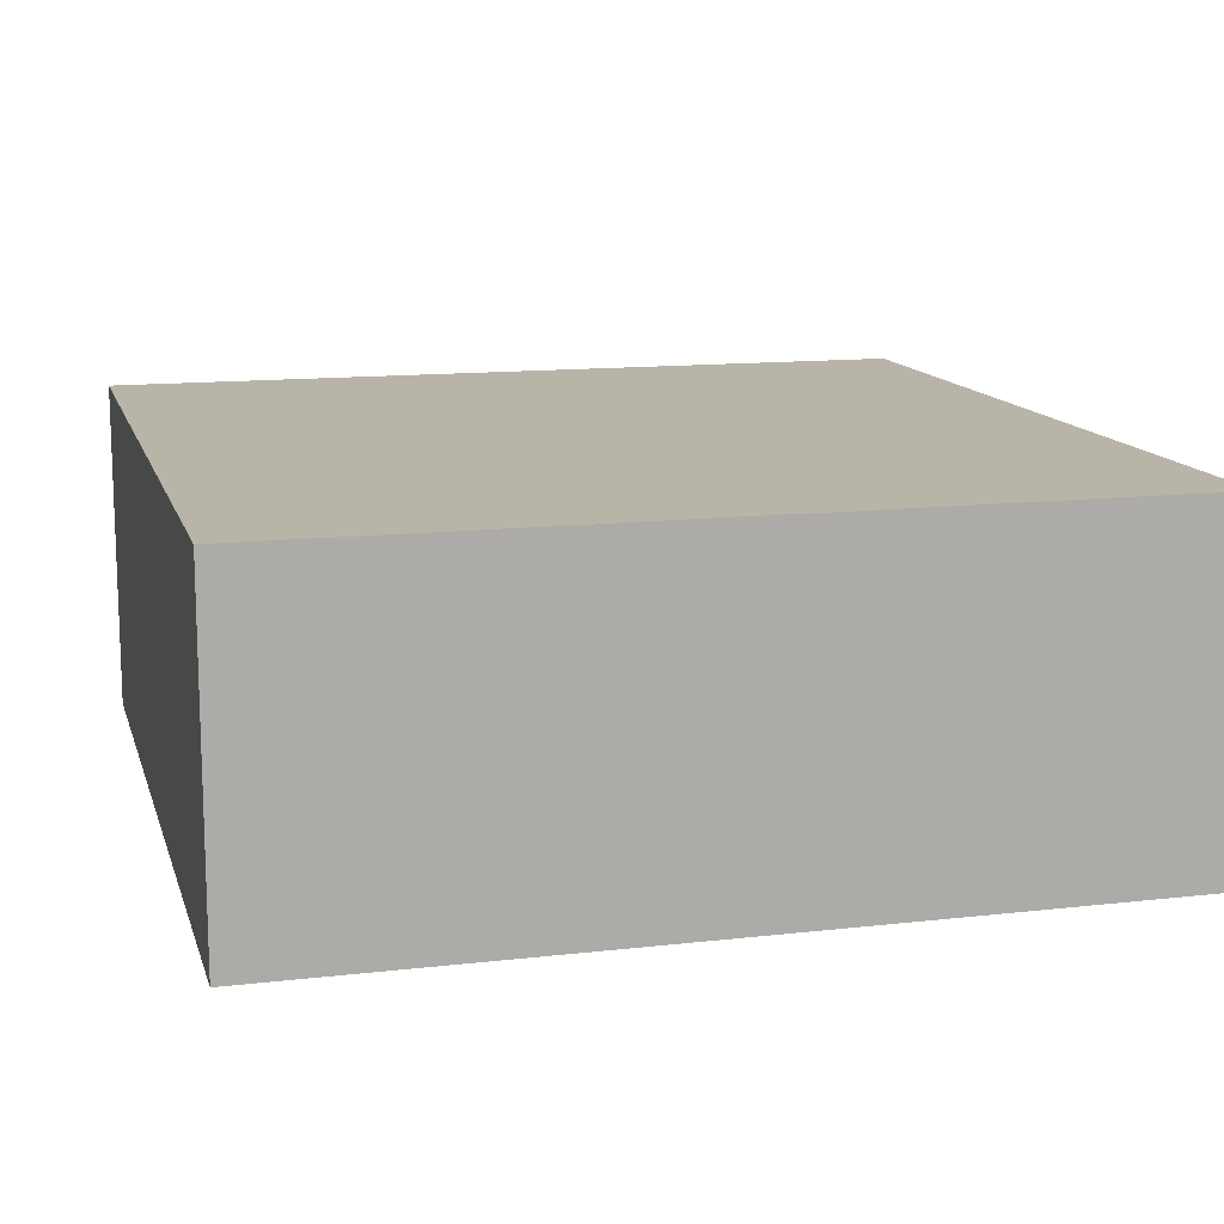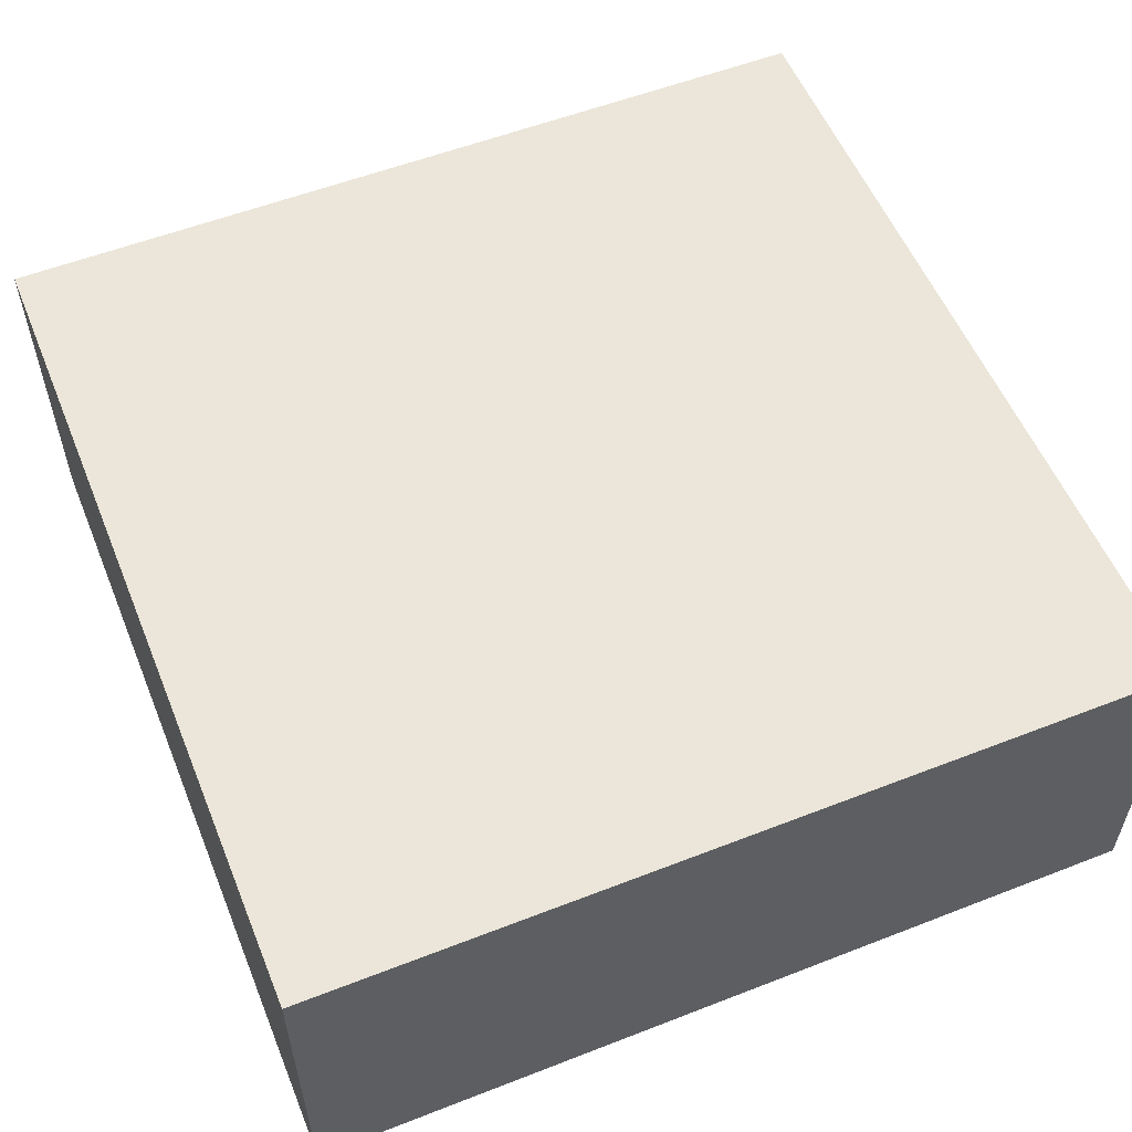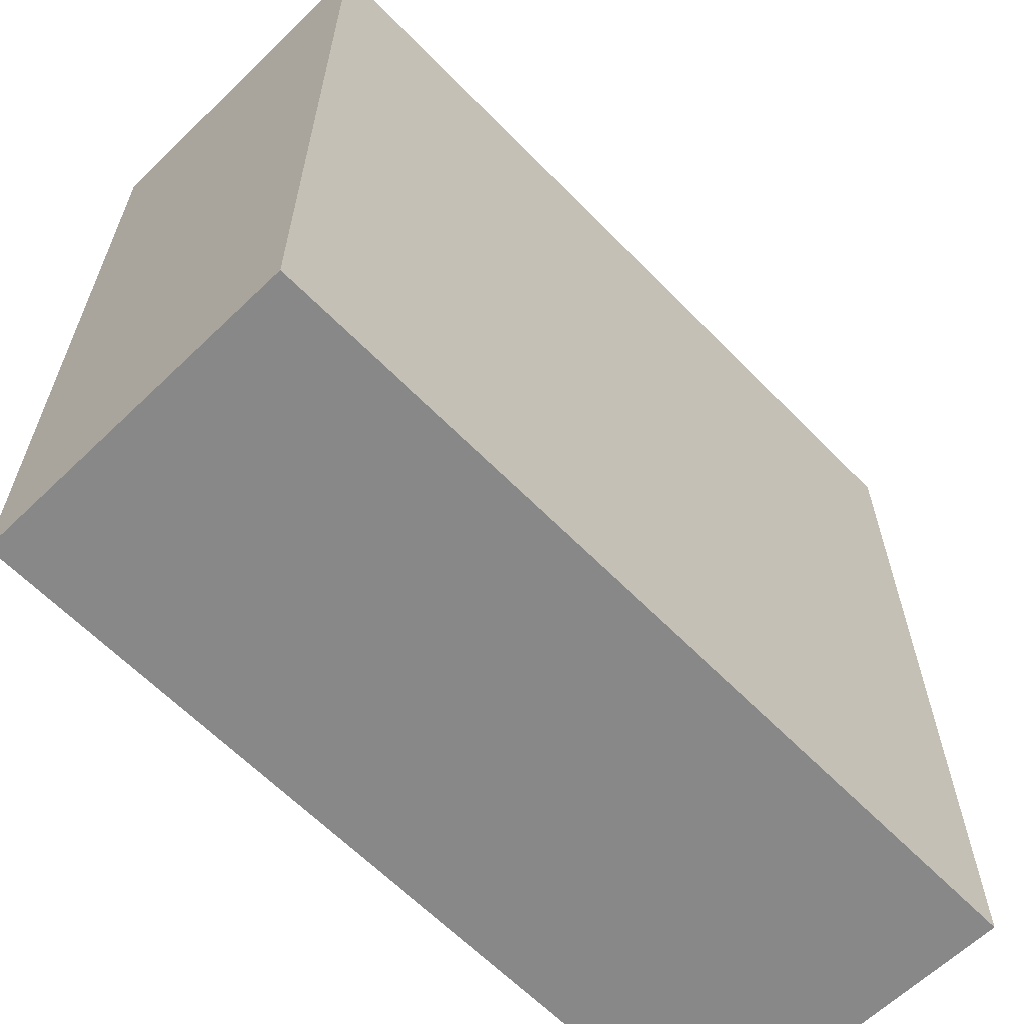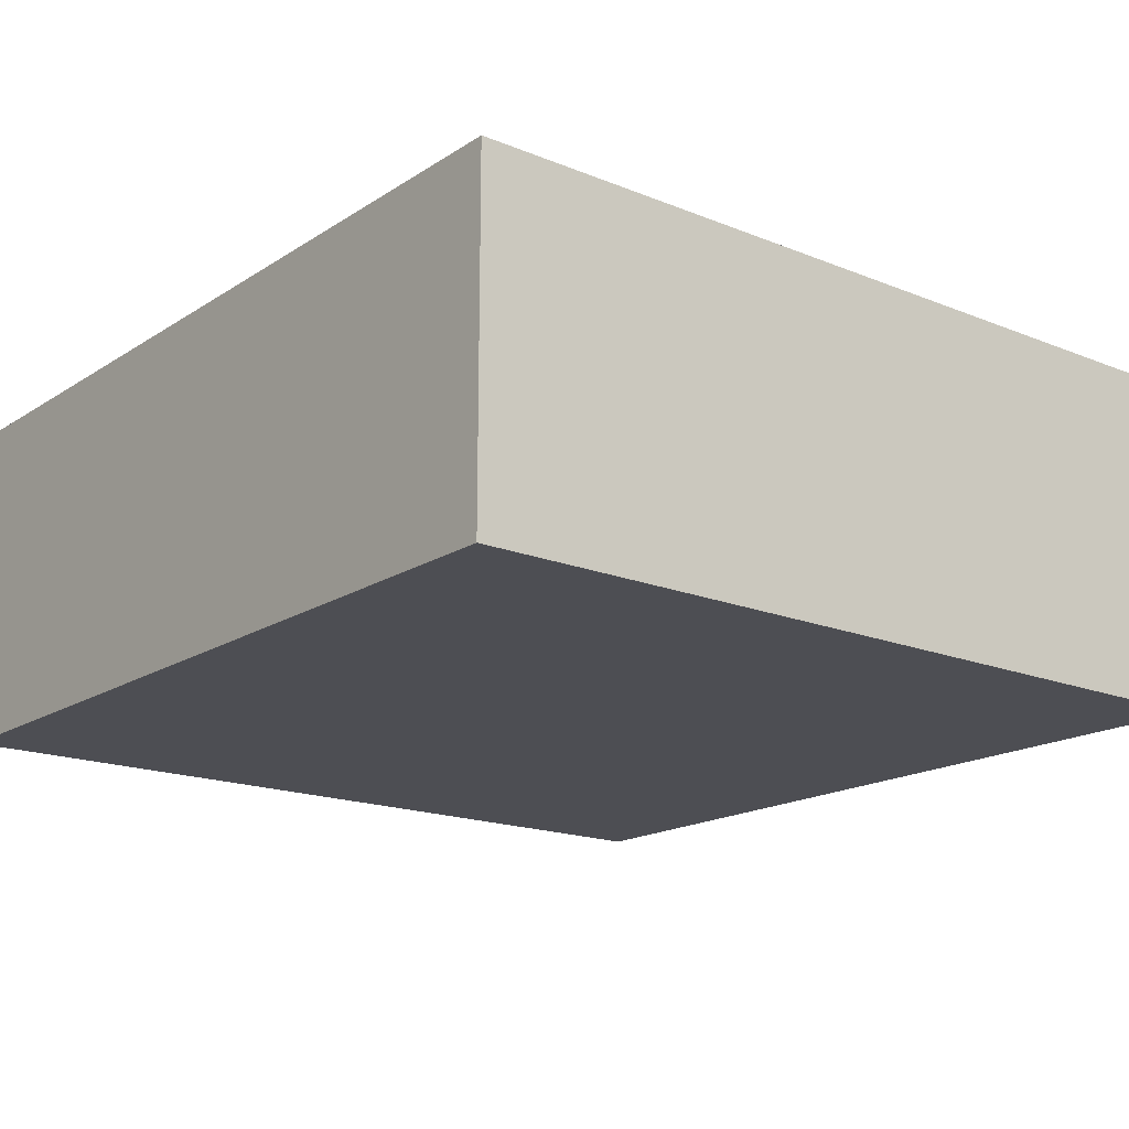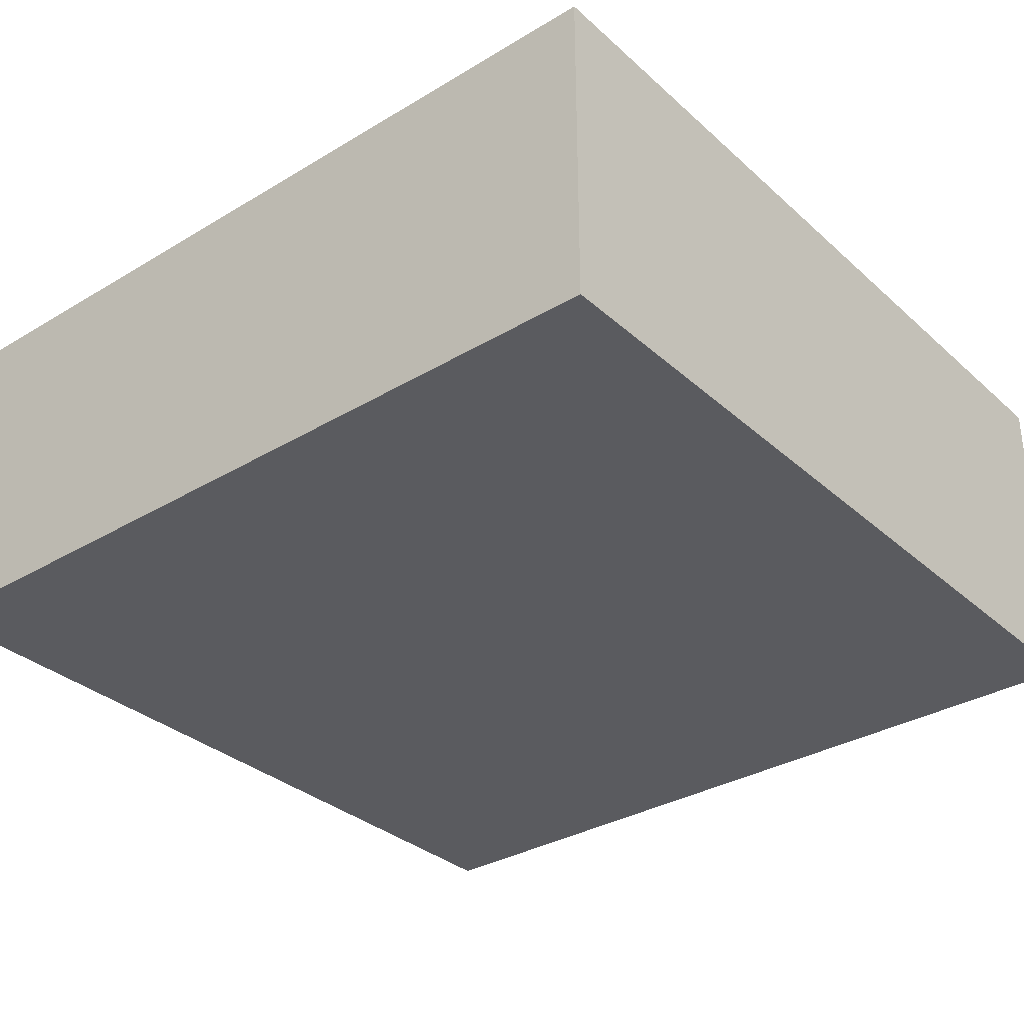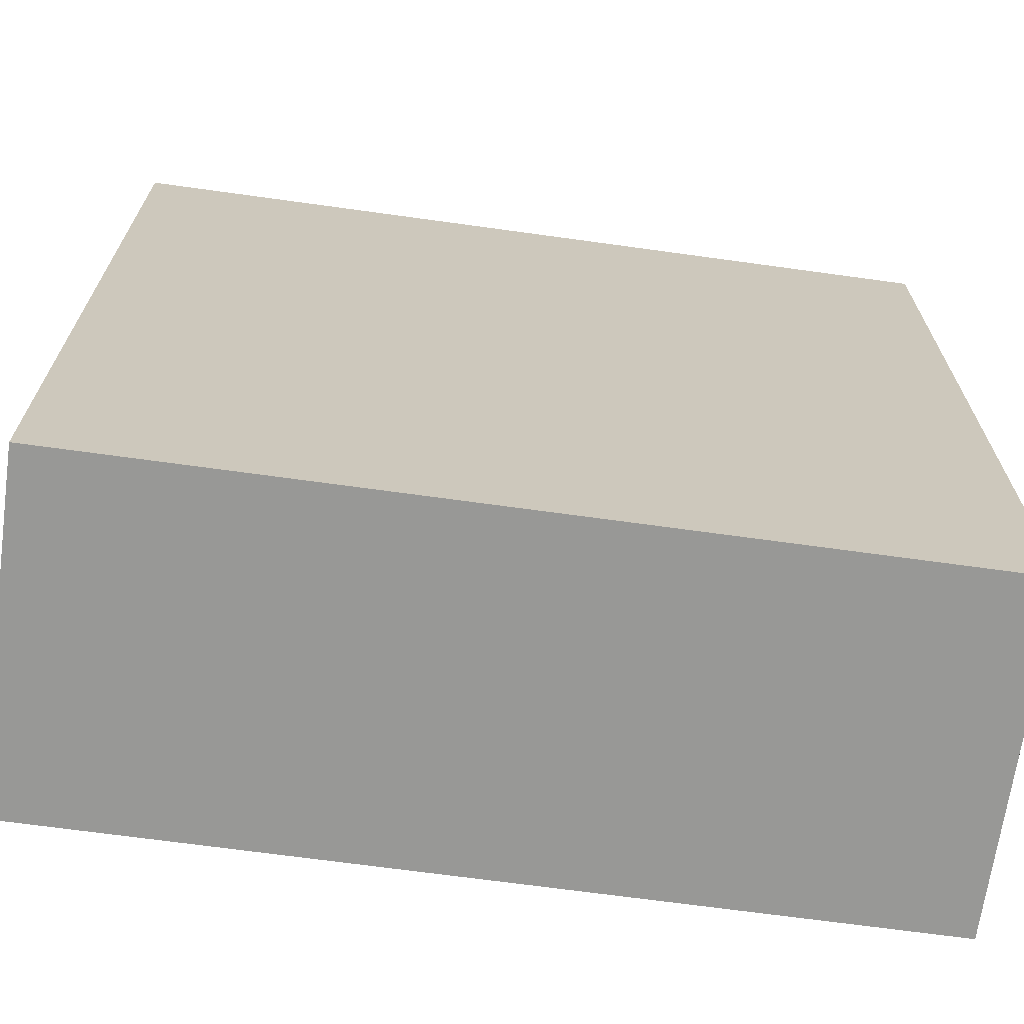
<metadata>
{"format":"obj","ext":"obj","renderer":"f3d","projection":"perspective","resolution":1024,"background":"white","views":[{"elev":13.0,"azim":-14.8,"up":"+Y"},{"elev":55.9,"azim":157.8,"up":"+Y"},{"elev":-62.8,"azim":-45.8,"up":"+Z"},{"elev":-17.4,"azim":-38.7,"up":"+Y"},{"elev":-33.0,"azim":39.5,"up":"+Y"},{"elev":-68.5,"azim":172.1,"up":"+Z"}]}
</metadata>
<code>
o cube
v -0.1875 0.625 -0.1875
v -0.1875 0.625 -0.5
v -0.1875 0.5 -0.1875
v -0.1875 0.5 -0.5
v -0.5 0.625 -0.5
v -0.5 0.625 -0.1875
v -0.5 0.5 -0.5
v -0.5 0.5 -0.1875
f 4 7 5 2
f 3 4 2 1
f 8 3 1 6
f 7 8 6 5
f 6 1 2 5
f 7 4 3 8

</code>
